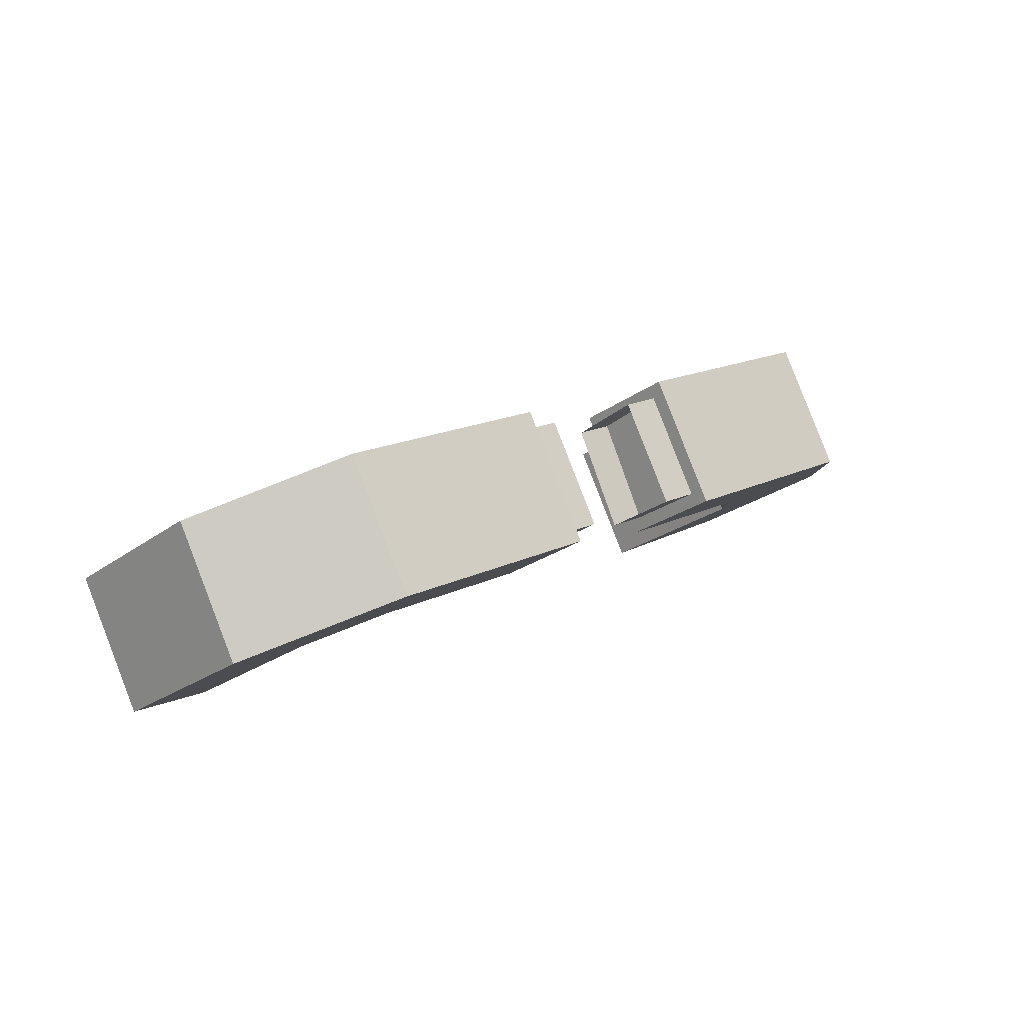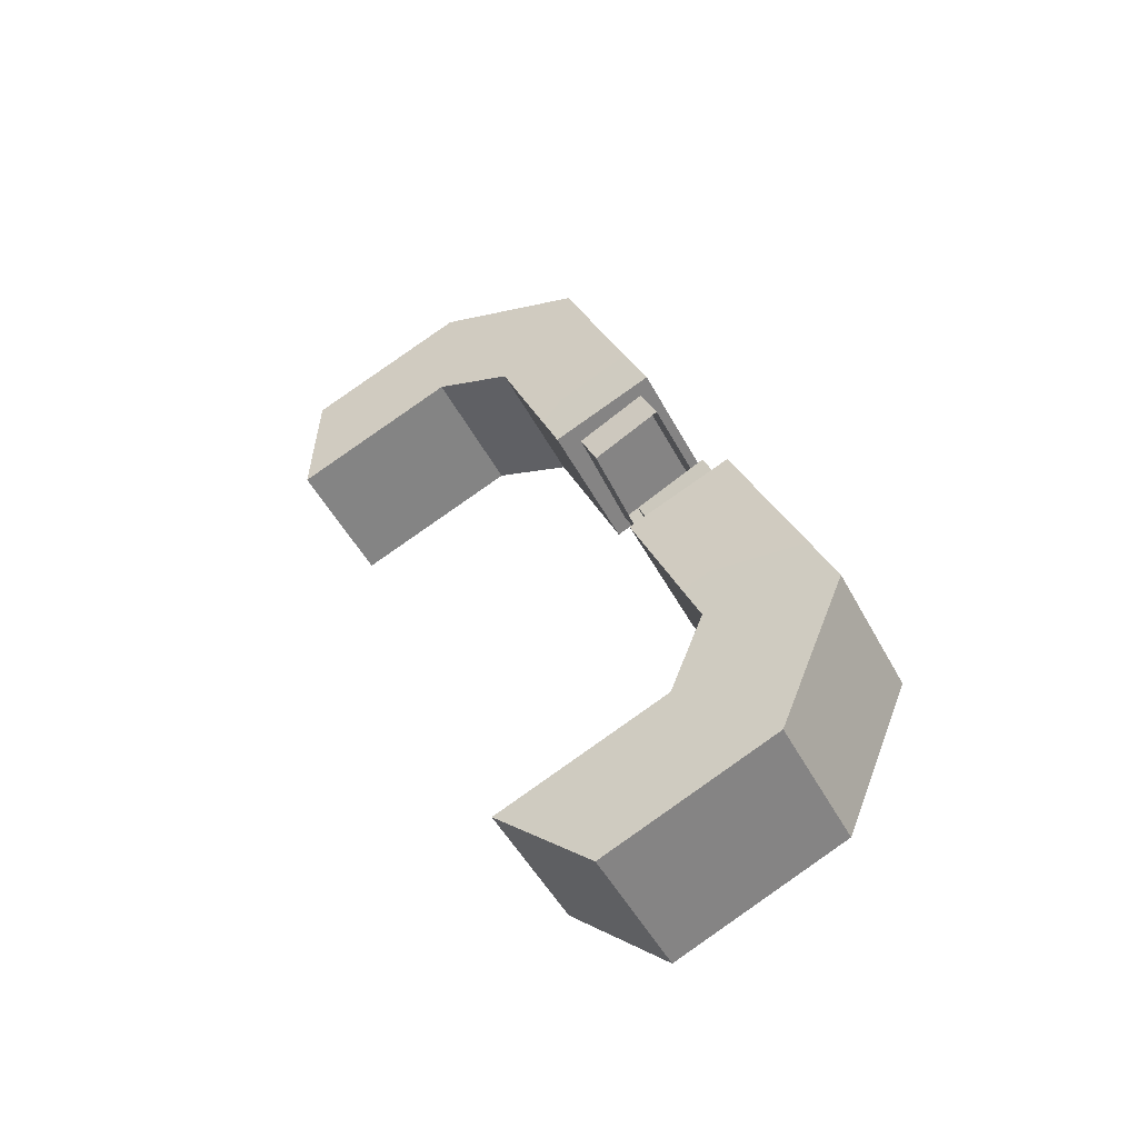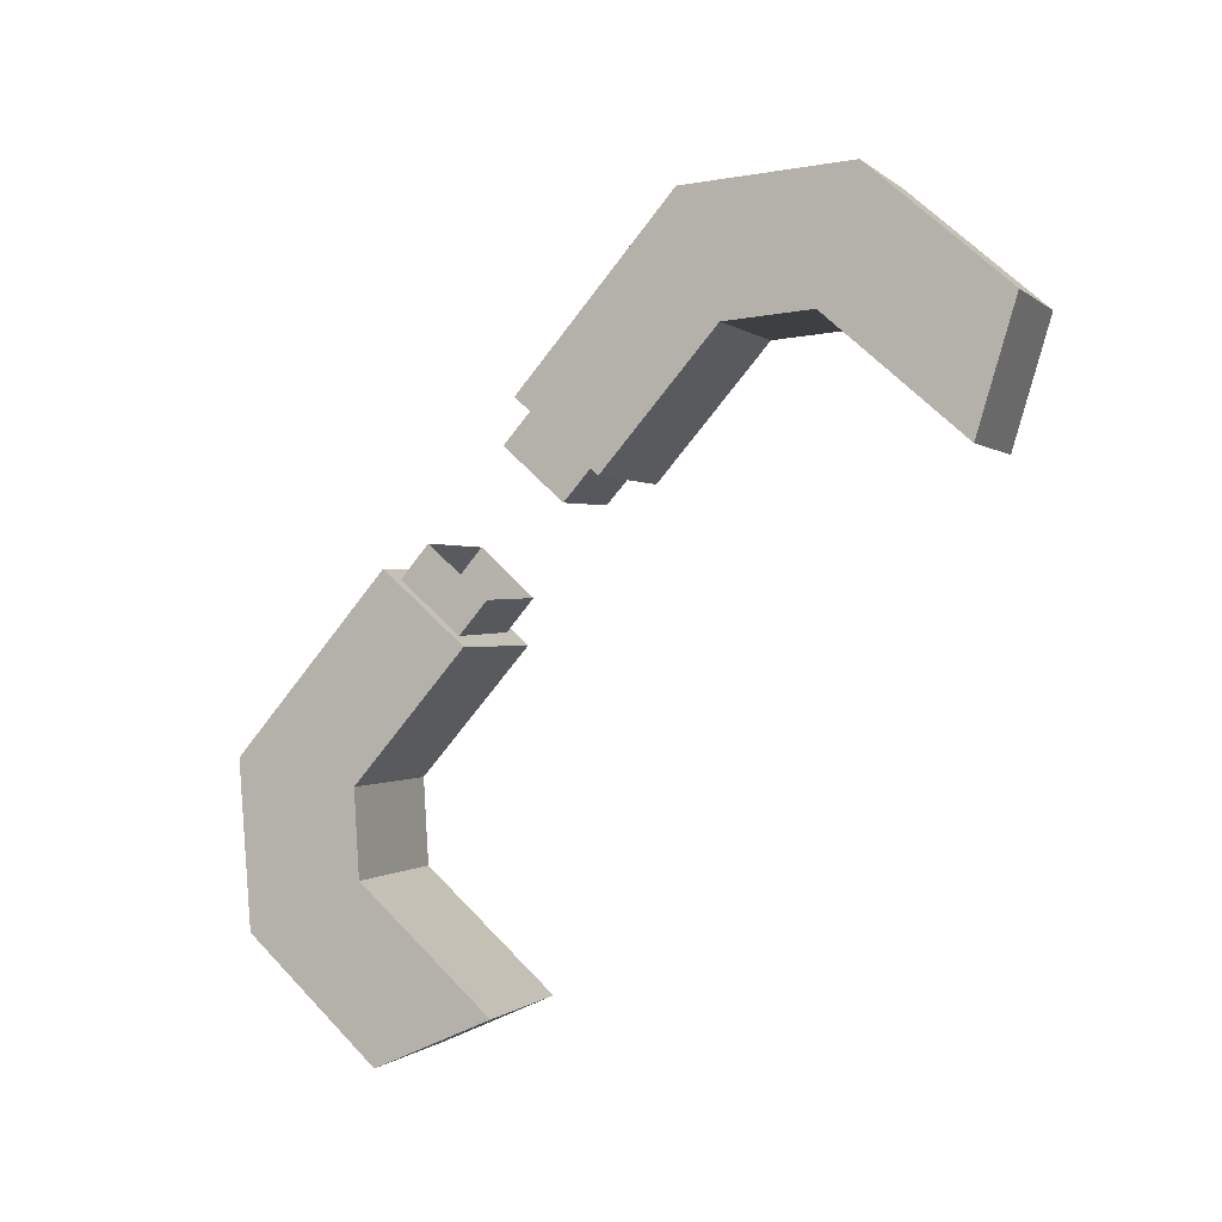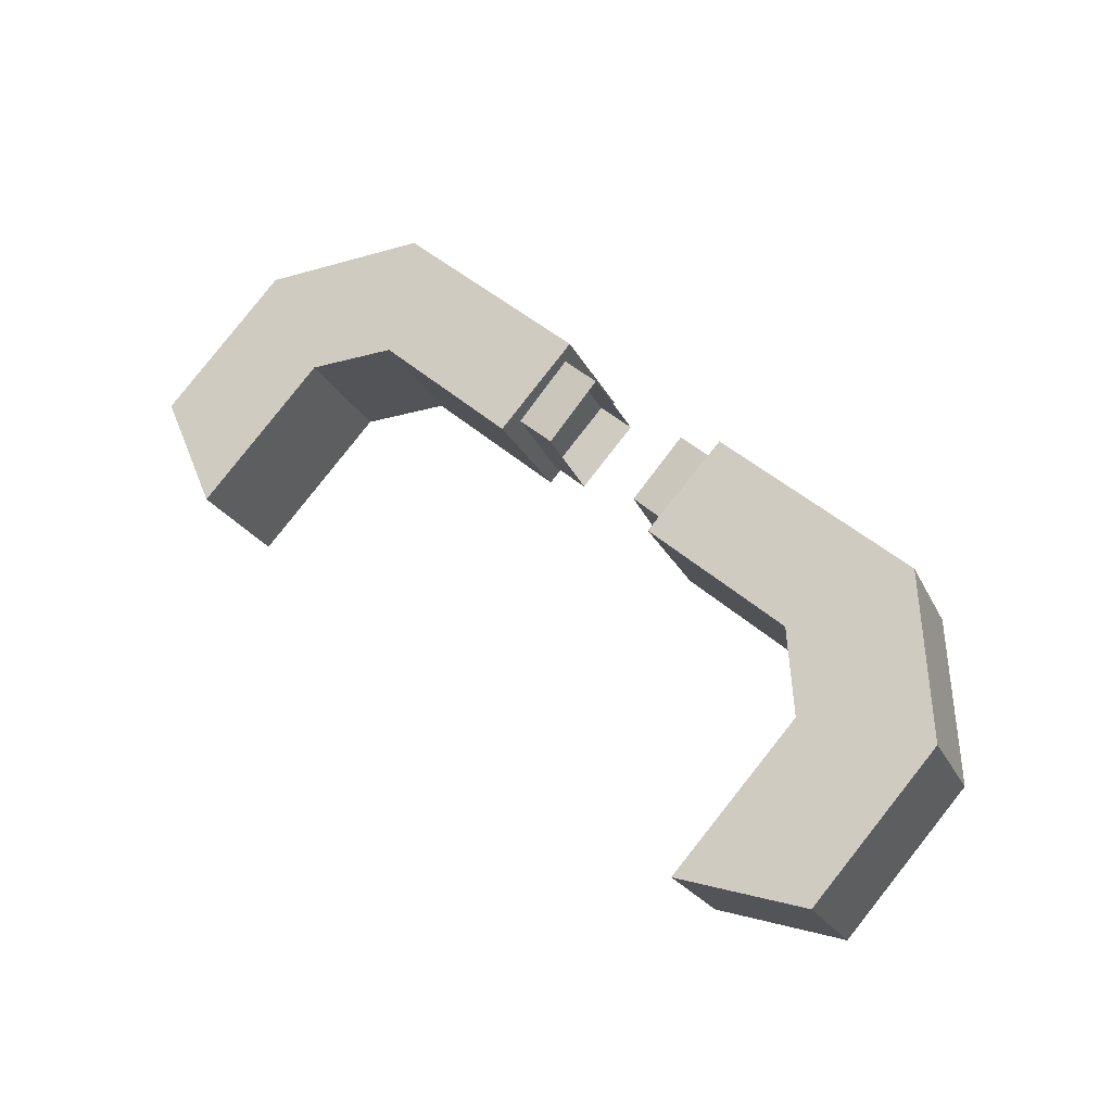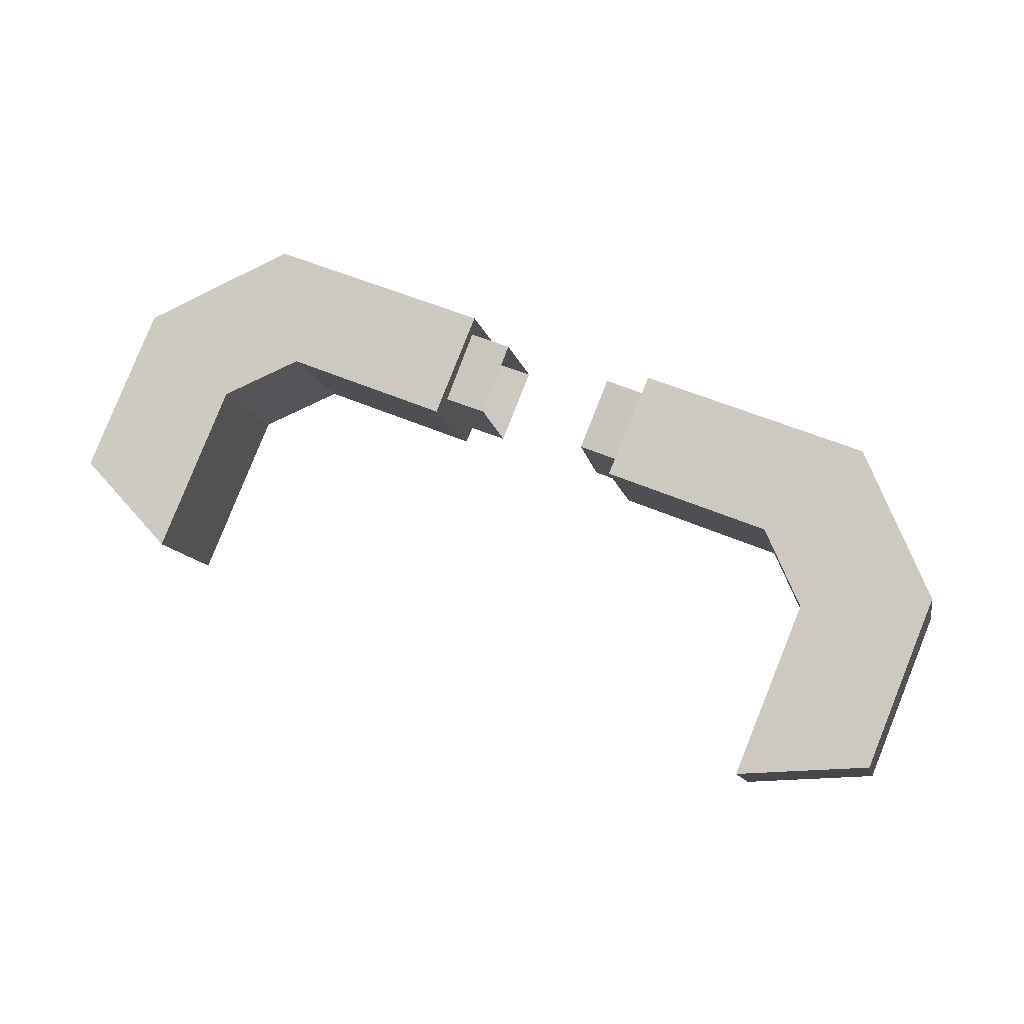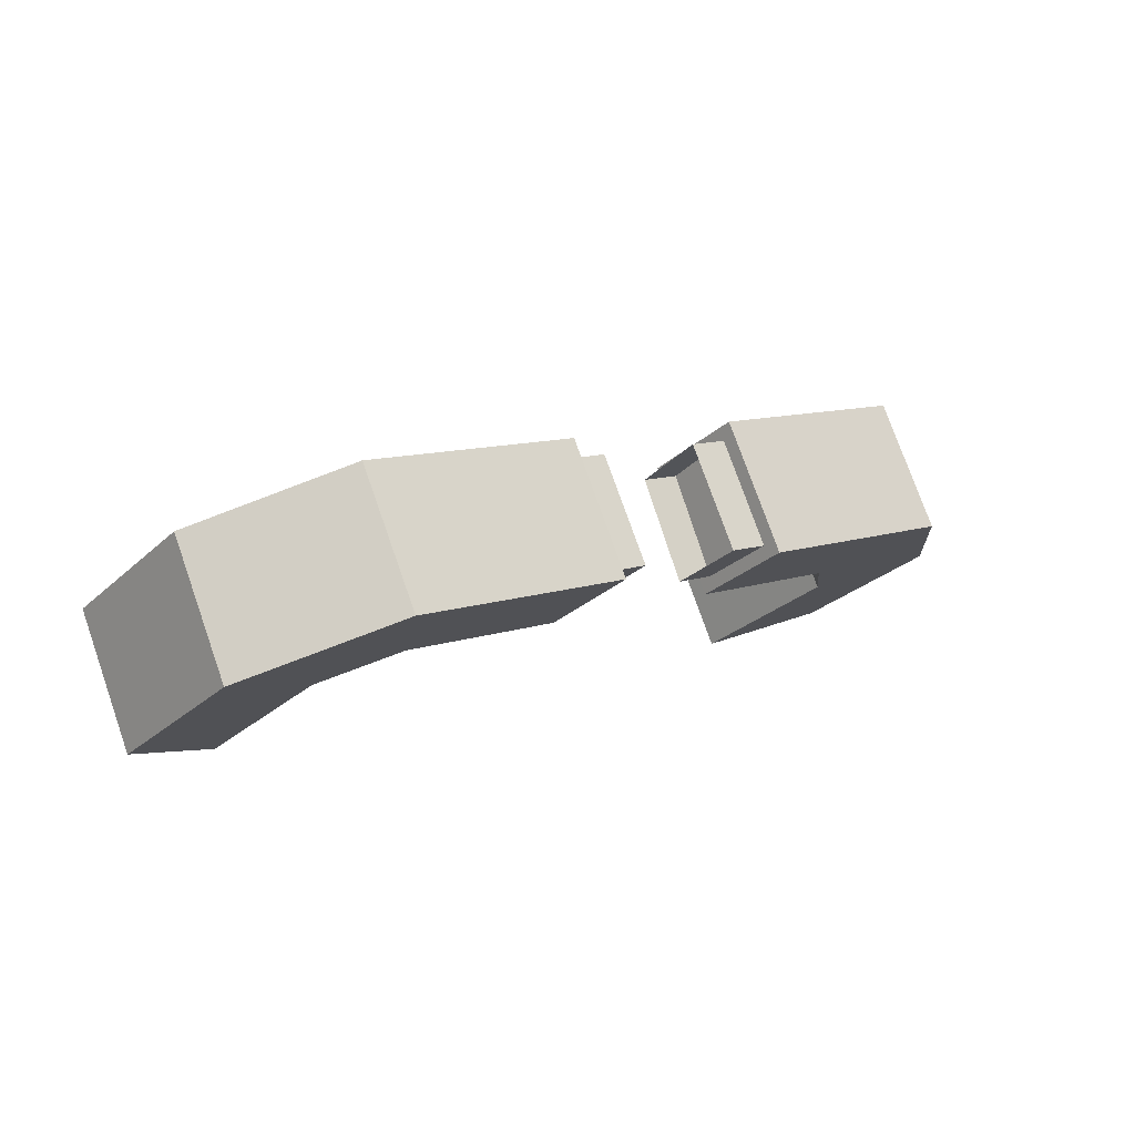
<metadata>
{"format":"obj","ext":"obj","renderer":"f3d","projection":"perspective","resolution":1024,"background":"white","views":[{"elev":15.6,"azim":-47.1,"up":"+Z"},{"elev":28.5,"azim":-109.5,"up":"+Z"},{"elev":-71.3,"azim":52.7,"up":"+Z"},{"elev":45.7,"azim":-134.4,"up":"+Z"},{"elev":51.2,"azim":-154.5,"up":"+Z"},{"elev":10.2,"azim":-42.7,"up":"+Z"}]}
</metadata>
<code>
g HArtTurret_12
v 19.29 49.97 -5.971
v 19.28 37.33 -28.24
v 51.59 37.37 -28.27
v 51.59 49.97 -5.971
v 19.79 45.23 -6.97
v 19.89 33.28 0.5905
v 11.29 33.24 0.6171
v 11.19 45.18 -6.946
v 63.56 32.12 4.138
v 19.42 32.08 4.162
v 19.29 49.97 -5.971
v 51.59 49.97 -5.971
v 19.42 19.46 -18.17
v 63.56 19.51 -18.2
v 51.59 37.37 -28.27
v 19.28 37.33 -28.24
v 63.56 32.12 4.138
v 63.56 19.51 -18.2
v 19.42 19.46 -18.17
v 19.42 32.08 4.162
v 85.3 38.76 -29.07
v 85.3 51.37 -6.749
v 85.43 80.4 -23.15
v 85.43 67.79 -45.47
v 63.17 59.94 -11.6
v 63.17 47.34 -33.91
v 63.22 76.62 -50.45
v 63.22 89.22 -28.14
v 85.43 67.79 -45.47
v 85.43 80.4 -23.15
v 63.22 89.22 -28.14
v 63.22 76.62 -50.45
v 63.22 89.22 -28.14
v 85.43 80.4 -23.15
v 85.3 51.37 -6.749
v 63.17 59.94 -11.6
v 85.3 38.76 -29.07
v 85.43 67.79 -45.47
v 63.22 76.62 -50.45
v 63.17 47.34 -33.91
v 19.29 49.97 -5.971
v 19.42 32.08 4.162
v 19.42 19.46 -18.17
v 19.28 37.33 -28.24
v 19.89 23.14 -17.36
v 19.79 36.12 -24.68
v 11.18 36.07 -24.66
v 11.29 23.09 -17.32
v 19.79 36.12 -24.68
v 19.79 45.23 -6.97
v 11.19 45.18 -6.946
v 11.18 36.07 -24.66
v 19.89 33.28 0.5905
v 19.89 23.14 -17.36
v 11.29 23.09 -17.32
v 11.29 33.24 0.6171
v 85.3 38.76 -29.07
v 63.56 19.51 -18.2
v 63.56 32.12 4.138
v 85.3 51.37 -6.749
v 63.17 59.94 -11.6
v 51.59 49.97 -5.971
v 51.59 37.37 -28.27
v 63.17 47.34 -33.91
v -18.5 49.97 -5.971
v -50.8 49.97 -5.971
v -50.8 37.37 -28.27
v -18.49 37.33 -28.24
v -18.63 32.08 4.162
v -62.77 32.12 4.138
v -50.8 49.97 -5.971
v -18.5 49.97 -5.971
v -10.39 45.18 -6.946
v -10.5 33.24 0.6171
v -19.1 33.28 0.5905
v -19 45.23 -6.97
v -50.8 37.37 -28.27
v -62.77 19.51 -18.2
v -18.63 19.46 -18.17
v -18.49 37.33 -28.24
v -62.77 19.51 -18.2
v -62.77 32.12 4.138
v -18.63 32.08 4.162
v -18.63 19.46 -18.17
v -62.38 59.94 -11.6
v -84.5 51.37 -6.749
v -84.64 67.79 -45.47
v -84.64 80.4 -23.15
v -84.5 51.37 -6.749
v -84.5 38.76 -29.07
v -62.43 89.22 -28.14
v -62.43 76.62 -50.45
v -62.38 47.34 -33.9
v -62.38 59.94 -11.6
v -84.64 80.4 -23.15
v -84.64 67.79 -45.47
v -62.43 76.62 -50.45
v -62.43 89.22 -28.14
v -84.64 80.4 -23.15
v -62.43 89.22 -28.14
v -84.64 67.79 -45.47
v -84.5 38.76 -29.07
v -62.38 47.34 -33.9
v -62.43 76.62 -50.45
v -18.5 49.97 -5.971
v -18.49 37.33 -28.24
v -18.63 19.46 -18.17
v -18.63 32.08 4.162
v -10.5 23.09 -17.32
v -10.39 36.07 -24.66
v -18.99 36.12 -24.68
v -19.1 23.14 -17.36
v -10.39 36.07 -24.66
v -10.39 45.18 -6.946
v -19 45.23 -6.97
v -18.99 36.12 -24.68
v -10.5 33.24 0.6171
v -10.5 23.09 -17.32
v -19.1 23.14 -17.36
v -19.1 33.28 0.5905
v -62.77 32.12 4.138
v -62.77 19.51 -18.2
v -84.5 38.76 -29.07
v -84.5 51.37 -6.749
v -50.8 37.37 -28.27
v -50.8 49.97 -5.971
v -62.38 59.94 -11.6
v -62.38 47.34 -33.9
g HArtTurret_12_0
f 3 2 1
f 4 3 1
f 7 6 5
f 8 7 5
f 11 10 9
f 12 11 9
f 15 14 13
f 16 15 13
f 19 18 17
f 20 19 17
f 23 22 21
f 24 23 21
f 27 26 25
f 28 27 25
f 31 30 29
f 32 31 29
f 35 34 33
f 36 35 33
f 39 38 37
f 40 39 37
f 43 42 41
f 44 43 41
f 47 46 45
f 48 47 45
f 51 50 49
f 52 51 49
f 55 54 53
f 56 55 53
f 36 12 9
f 35 36 9
f 59 58 57
f 60 59 57
f 63 62 61
f 64 63 61
f 67 66 65
f 68 67 65
f 71 70 69
f 72 71 69
f 75 74 73
f 76 75 73
f 79 78 77
f 80 79 77
f 83 82 81
f 84 83 81
f 70 71 85
f 86 70 85
f 89 88 87
f 90 89 87
f 93 92 91
f 94 93 91
f 97 96 95
f 98 97 95
f 100 99 86
f 85 100 86
f 103 102 101
f 104 103 101
f 107 106 105
f 108 107 105
f 111 110 109
f 112 111 109
f 115 114 113
f 116 115 113
f 119 118 117
f 120 119 117
f 123 122 121
f 124 123 121
f 127 126 125
f 128 127 125
f 103 77 78
f 102 103 78
f 37 14 15
f 40 37 15

</code>
